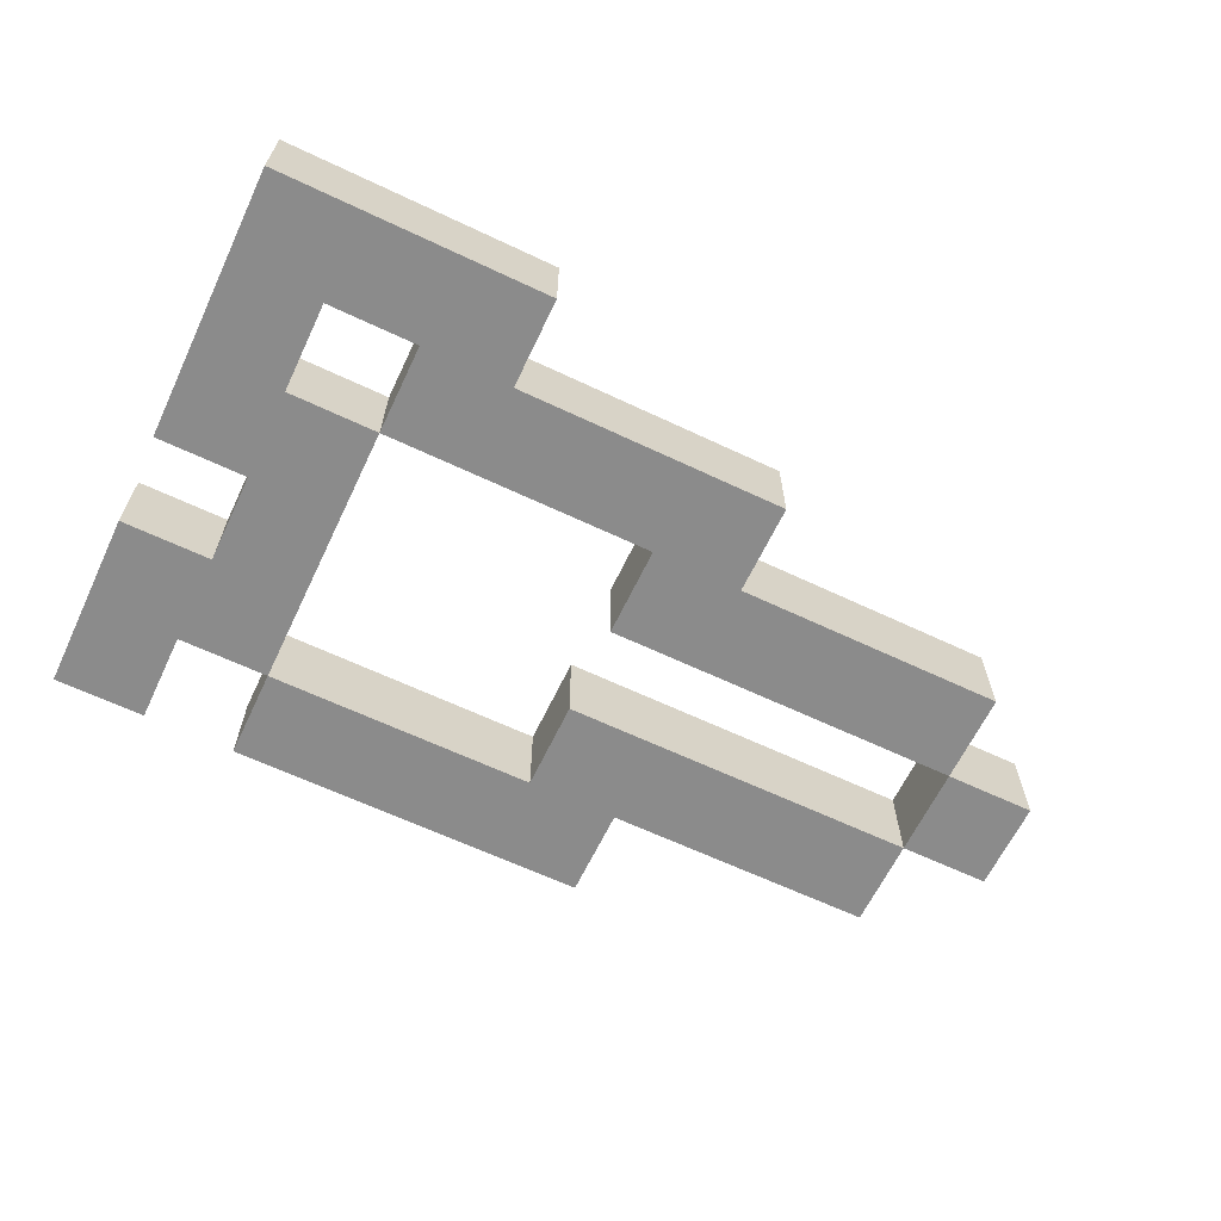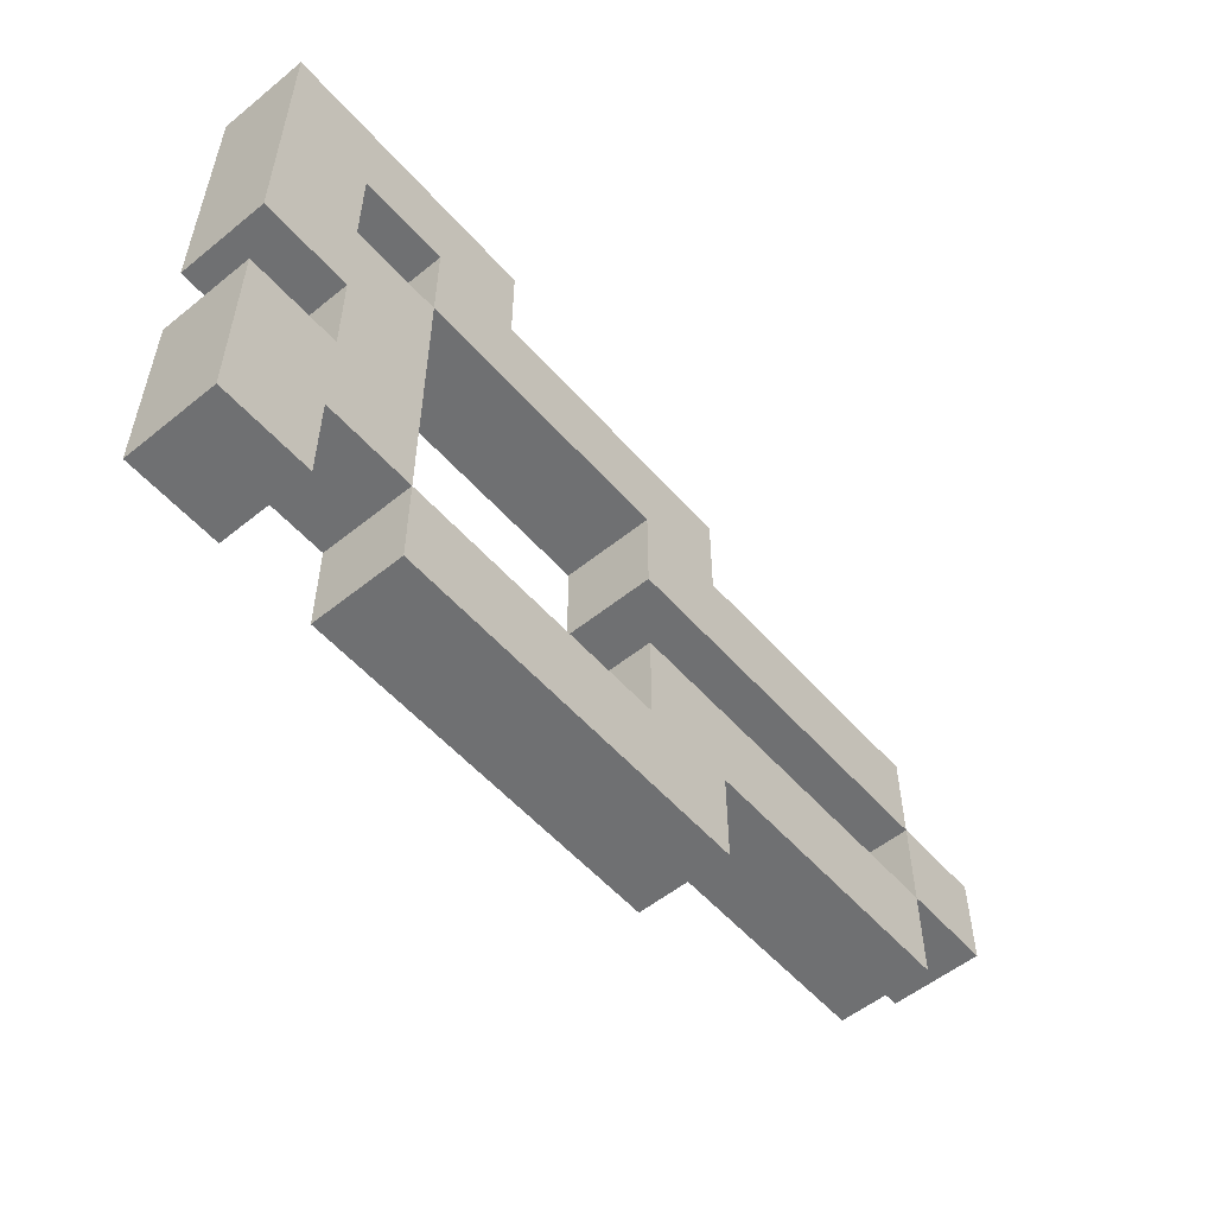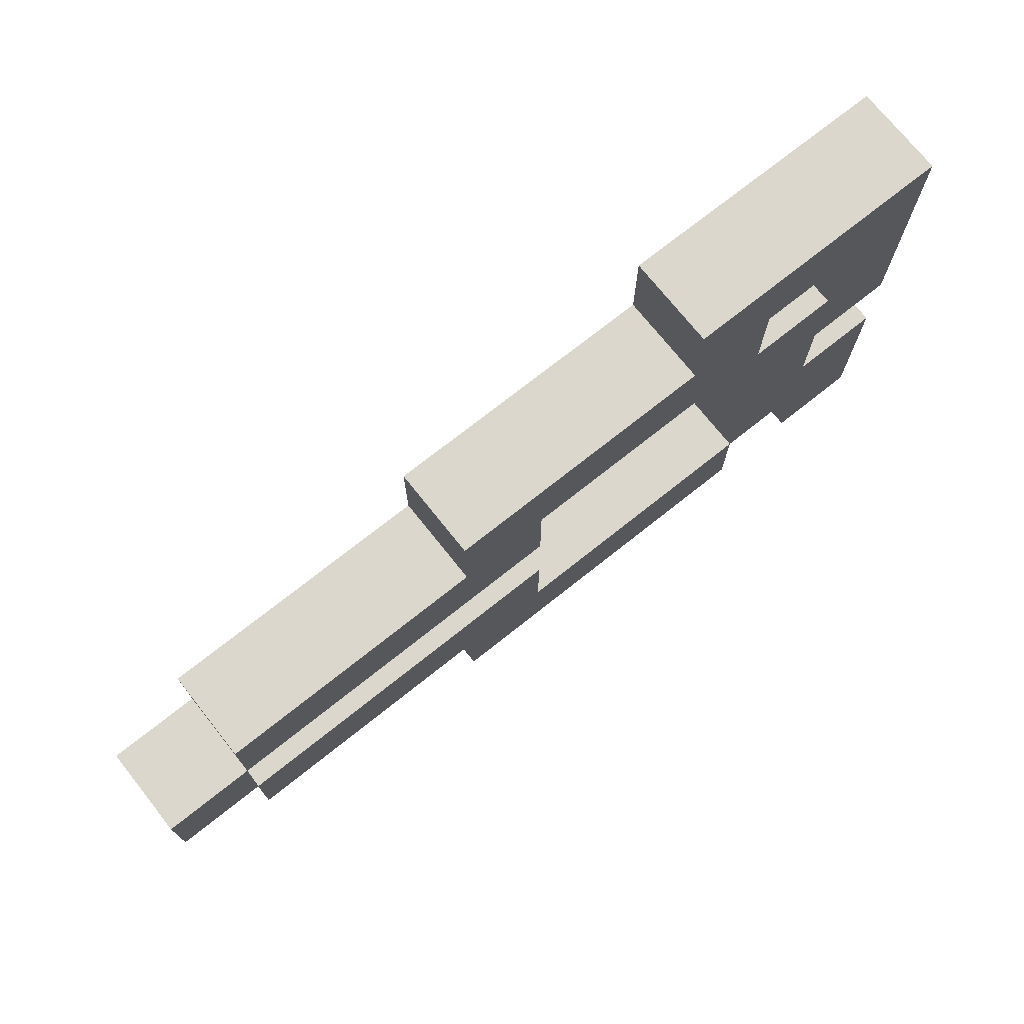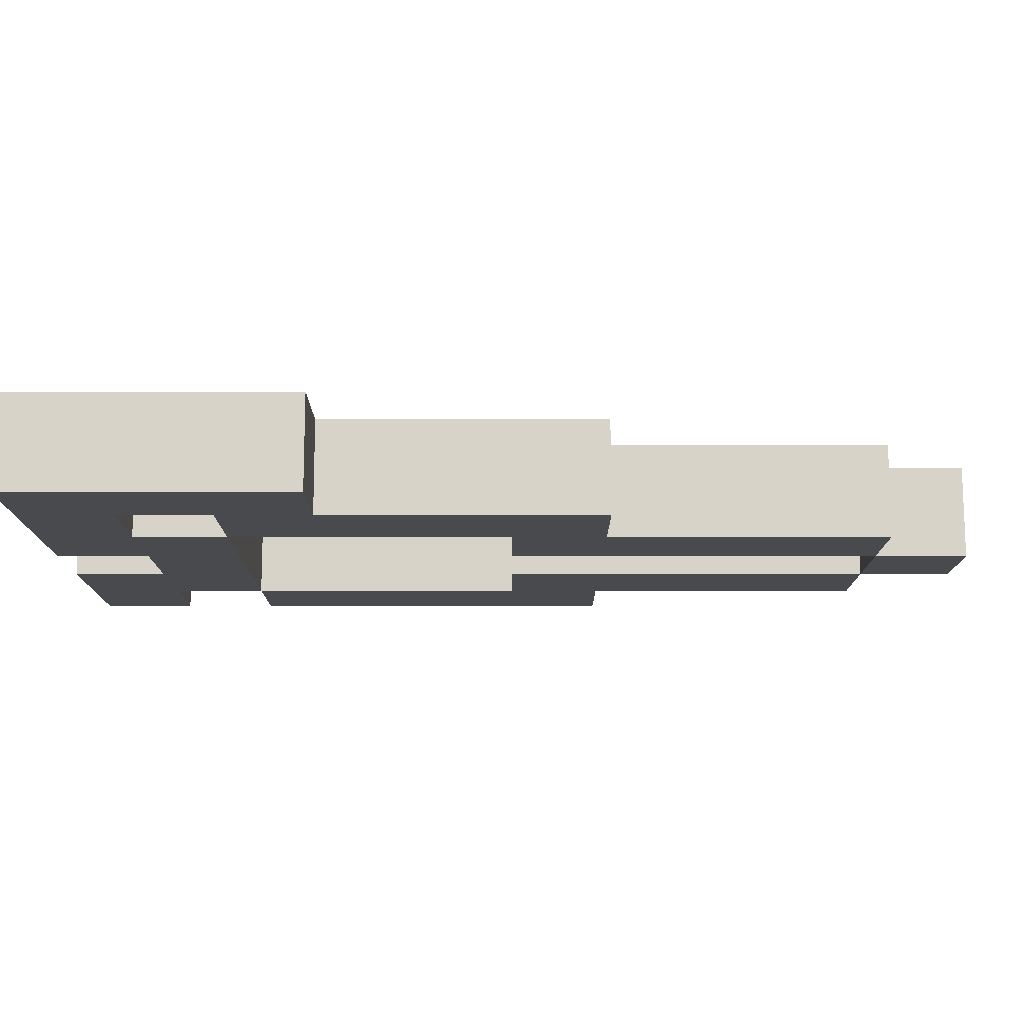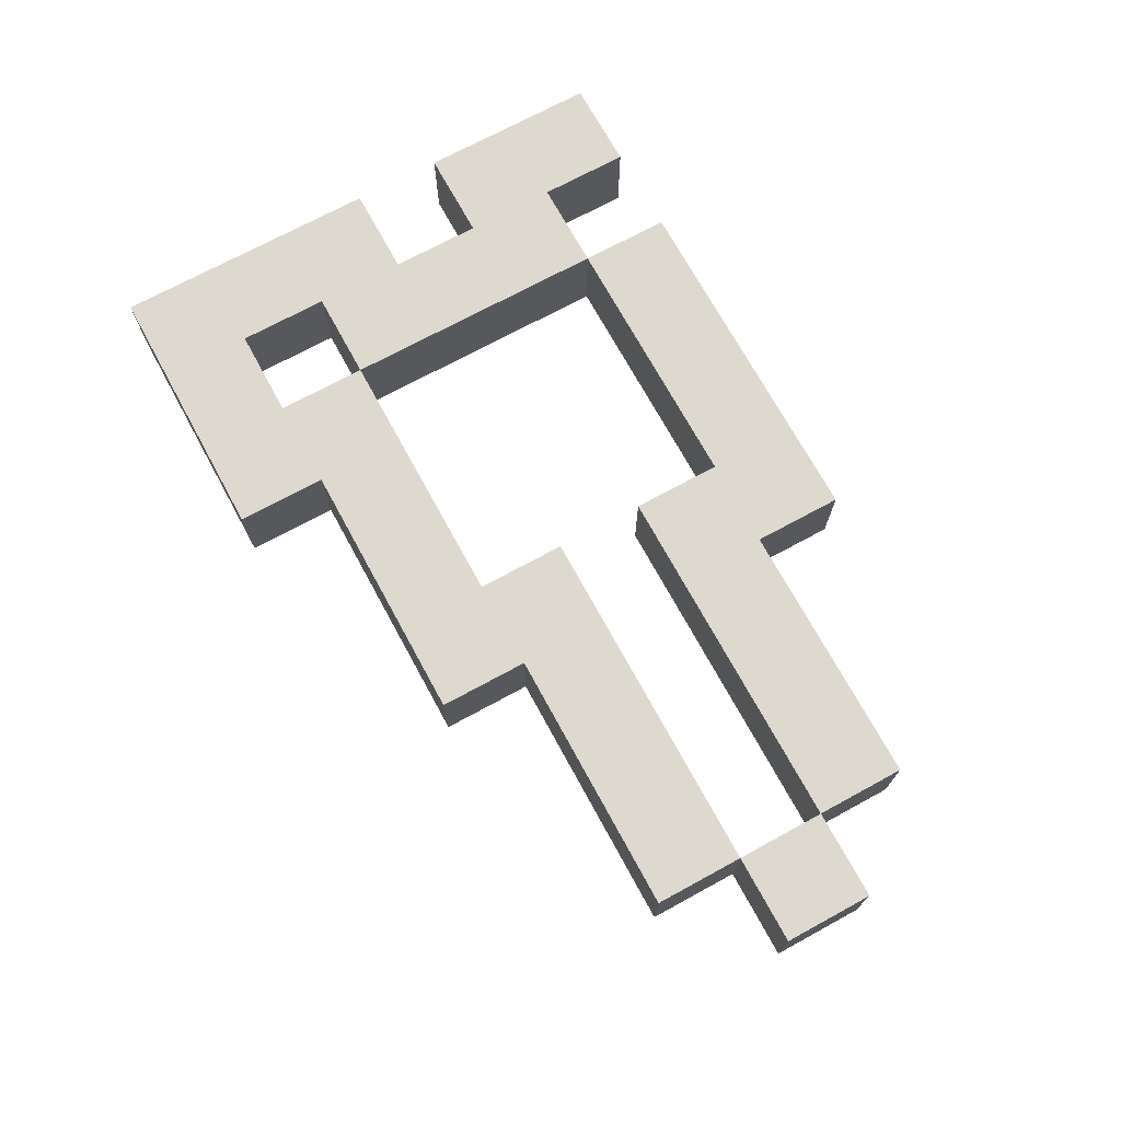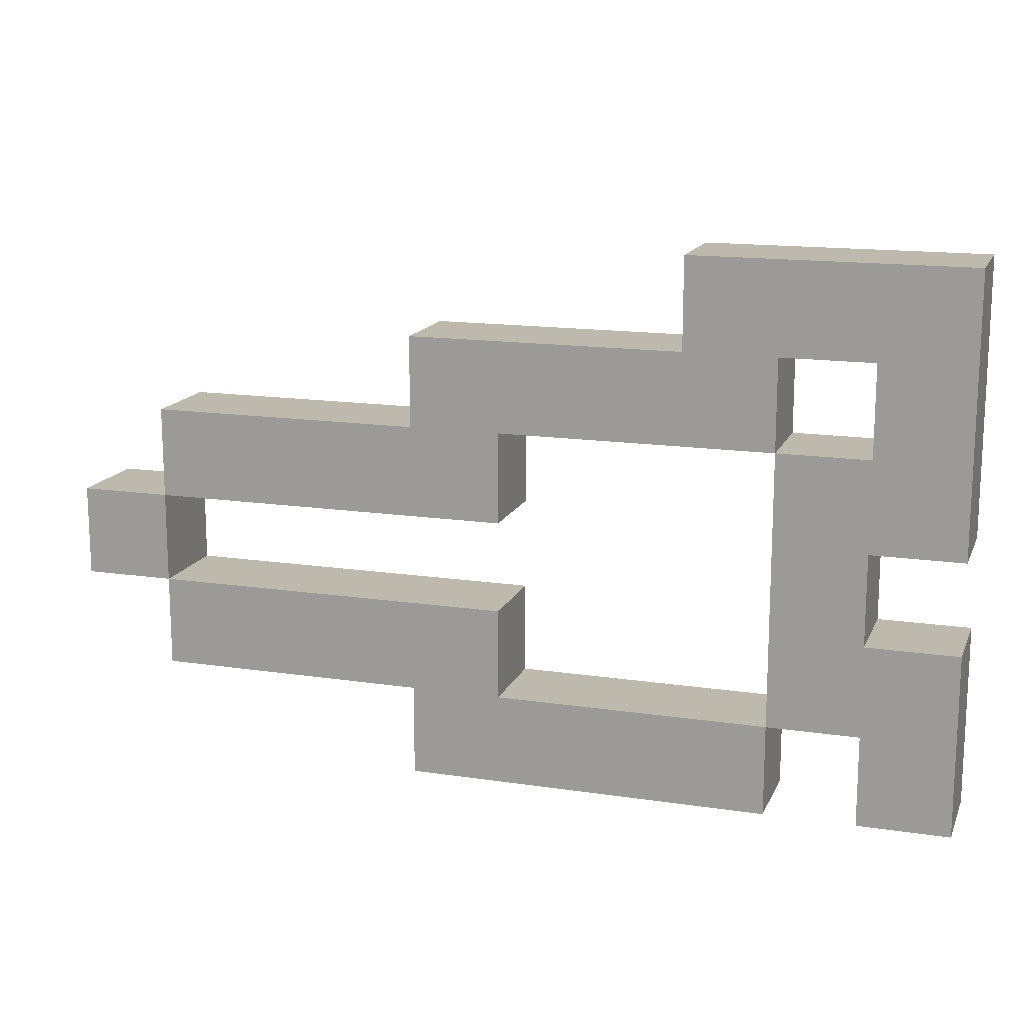
<metadata>
{"format":"obj","ext":"obj","renderer":"f3d","projection":"perspective","resolution":1024,"background":"white","views":[{"elev":-63.9,"azim":154.5,"up":"+Z"},{"elev":-54.8,"azim":130.5,"up":"+Y"},{"elev":73.1,"azim":-38.5,"up":"+Y"},{"elev":76.9,"azim":180.0,"up":"+Y"},{"elev":71.4,"azim":-118.6,"up":"+Z"},{"elev":15.1,"azim":17.8,"up":"+Y"}]}
</metadata>
<code>
v -4.5 2 0.5
v -4.5 2 -0.5
v -4.5 3 0.5
v -4.5 3 -0.5
v -3.5 1 0.5
v -3.5 1 -0.5
v -3.5 2 0.5
v -3.5 2 -0.5
v -3.5 3 0.5
v -3.5 3 -0.5
v -3.5 4 0.5
v -3.5 4 -0.5
v -0.5 0 0.5
v -0.5 0 -0.5
v -0.5 1 0.5
v -0.5 1 -0.5
v -0.5 4 0.5
v -0.5 4 -0.5
v -0.5 5 0.5
v -0.5 5 -0.5
v 2.5 5 0.5
v 2.5 5 -0.5
v 2.5 6 0.5
v 2.5 6 -0.5
v 3.5 1 0.5
v 3.5 1 -0.5
v 3.5 4 0.5
v 3.5 4 -0.5
v 4.5 0 0.5
v 4.5 0 -0.5
v 4.5 1 0.5
v 4.5 1 -0.5
v 4.5 4 0.5
v 4.5 4 -0.5
v 4.5 5 0.5
v 4.5 5 -0.5
v -3.5 2 0.5
v -3.5 2 -0.5
v -3.5 3 0.5
v -3.5 3 -0.5
v 0.5 1 0.5
v 0.5 1 -0.5
v 0.5 2 0.5
v 0.5 2 -0.5
v 0.5 3 0.5
v 0.5 3 -0.5
v 0.5 4 0.5
v 0.5 4 -0.5
v 3.5 0 0.5
v 3.5 0 -0.5
v 3.5 1 0.5
v 3.5 1 -0.5
v 3.5 4 0.5
v 3.5 4 -0.5
v 3.5 5 0.5
v 3.5 5 -0.5
v 4.5 2 0.5
v 4.5 2 -0.5
v 4.5 3 0.5
v 4.5 3 -0.5
v 5.5 0 0.5
v 5.5 0 -0.5
v 5.5 2 0.5
v 5.5 2 -0.5
v 5.5 3 0.5
v 5.5 3 -0.5
v 5.5 6 0.5
v 5.5 6 -0.5
v -4.5 2 0.5
v -4.5 3 0.5
v -3.5 1 0.5
v -3.5 2 0.5
v -3.5 3 0.5
v -3.5 4 0.5
v -0.5 0 0.5
v -0.5 1 0.5
v -0.5 4 0.5
v -0.5 5 0.5
v 0.5 1 0.5
v 0.5 2 0.5
v 0.5 3 0.5
v 0.5 4 0.5
v 2.5 5 0.5
v 2.5 6 0.5
v 3.5 0 0.5
v 3.5 1 0.5
v 3.5 4 0.5
v 3.5 5 0.5
v 4.5 0 0.5
v 4.5 1 0.5
v 4.5 2 0.5
v 4.5 3 0.5
v 4.5 4 0.5
v 4.5 5 0.5
v 5.5 0 0.5
v 5.5 2 0.5
v 5.5 3 0.5
v 5.5 6 0.5
v -4.5 2 -0.5
v -4.5 3 -0.5
v -3.5 1 -0.5
v -3.5 2 -0.5
v -3.5 3 -0.5
v -3.5 4 -0.5
v -0.5 0 -0.5
v -0.5 1 -0.5
v -0.5 4 -0.5
v -0.5 5 -0.5
v 0.5 1 -0.5
v 0.5 2 -0.5
v 0.5 3 -0.5
v 0.5 4 -0.5
v 2.5 5 -0.5
v 2.5 6 -0.5
v 3.5 0 -0.5
v 3.5 1 -0.5
v 3.5 4 -0.5
v 3.5 5 -0.5
v 4.5 0 -0.5
v 4.5 1 -0.5
v 4.5 2 -0.5
v 4.5 3 -0.5
v 4.5 4 -0.5
v 4.5 5 -0.5
v 5.5 0 -0.5
v 5.5 2 -0.5
v 5.5 3 -0.5
v 5.5 6 -0.5
v -0.5 0 0.5
v 3.5 0 0.5
v 4.5 0 0.5
v 5.5 0 0.5
v -0.5 0 -0.5
v 3.5 0 -0.5
v 4.5 0 -0.5
v 5.5 0 -0.5
v -3.5 1 0.5
v -0.5 1 0.5
v 3.5 1 0.5
v 4.5 1 0.5
v -3.5 1 -0.5
v -0.5 1 -0.5
v 3.5 1 -0.5
v 4.5 1 -0.5
v -4.5 2 0.5
v -3.5 2 0.5
v -4.5 2 -0.5
v -3.5 2 -0.5
v -3.5 3 0.5
v 0.5 3 0.5
v 4.5 3 0.5
v 5.5 3 0.5
v -3.5 3 -0.5
v 0.5 3 -0.5
v 4.5 3 -0.5
v 5.5 3 -0.5
v 0.5 4 0.5
v 3.5 4 0.5
v 0.5 4 -0.5
v 3.5 4 -0.5
v 3.5 5 0.5
v 4.5 5 0.5
v 3.5 5 -0.5
v 4.5 5 -0.5
v 0.5 1 0.5
v 3.5 1 0.5
v 0.5 1 -0.5
v 3.5 1 -0.5
v -3.5 2 0.5
v 0.5 2 0.5
v 4.5 2 0.5
v 5.5 2 0.5
v -3.5 2 -0.5
v 0.5 2 -0.5
v 4.5 2 -0.5
v 5.5 2 -0.5
v -4.5 3 0.5
v -3.5 3 0.5
v -4.5 3 -0.5
v -3.5 3 -0.5
v -3.5 4 0.5
v -0.5 4 0.5
v 3.5 4 0.5
v 4.5 4 0.5
v -3.5 4 -0.5
v -0.5 4 -0.5
v 3.5 4 -0.5
v 4.5 4 -0.5
v -0.5 5 0.5
v 2.5 5 0.5
v -0.5 5 -0.5
v 2.5 5 -0.5
v 2.5 6 0.5
v 5.5 6 0.5
v 2.5 6 -0.5
v 5.5 6 -0.5
f 3 2 1
f 4 2 3
f 7 6 5
f 8 6 7
f 11 10 9
f 12 10 11
f 15 14 13
f 16 14 15
f 19 18 17
f 20 18 19
f 23 22 21
f 24 22 23
f 27 26 25
f 28 26 27
f 31 30 29
f 32 30 31
f 35 34 33
f 36 34 35
f 37 38 39
f 39 38 40
f 41 42 43
f 43 42 44
f 45 46 47
f 47 46 48
f 49 50 51
f 51 50 52
f 53 54 55
f 55 54 56
f 57 58 59
f 59 58 60
f 61 62 63
f 63 62 64
f 65 66 67
f 67 66 68
f 72 70 69
f 73 70 72
f 76 72 71
f 77 74 73
f 79 76 75
f 79 72 76
f 80 72 79
f 81 78 77
f 81 77 73
f 82 78 81
f 83 78 82
f 85 79 75
f 86 79 85
f 87 84 83
f 87 83 82
f 88 84 87
f 90 87 86
f 91 87 90
f 92 87 91
f 93 87 92
f 94 84 88
f 95 90 89
f 95 91 90
f 96 91 95
f 97 93 92
f 97 94 93
f 98 84 94
f 98 94 97
f 99 100 102
f 102 100 103
f 101 102 106
f 103 104 107
f 105 106 109
f 106 102 109
f 109 102 110
f 107 108 111
f 103 107 111
f 111 108 112
f 112 108 113
f 105 109 115
f 115 109 116
f 113 114 117
f 112 113 117
f 117 114 118
f 116 117 120
f 120 117 121
f 121 117 122
f 122 117 123
f 118 114 124
f 119 120 125
f 120 121 125
f 125 121 126
f 122 123 127
f 123 124 127
f 124 114 128
f 127 124 128
f 133 130 129
f 134 130 133
f 135 132 131
f 136 132 135
f 141 138 137
f 142 138 141
f 143 140 139
f 144 140 143
f 147 146 145
f 148 146 147
f 153 150 149
f 154 150 153
f 155 152 151
f 156 152 155
f 159 158 157
f 160 158 159
f 163 162 161
f 164 162 163
f 165 166 167
f 167 166 168
f 169 170 173
f 173 170 174
f 171 172 175
f 175 172 176
f 177 178 179
f 179 178 180
f 181 182 185
f 185 182 186
f 183 184 187
f 187 184 188
f 189 190 191
f 191 190 192
f 193 194 195
f 195 194 196

</code>
